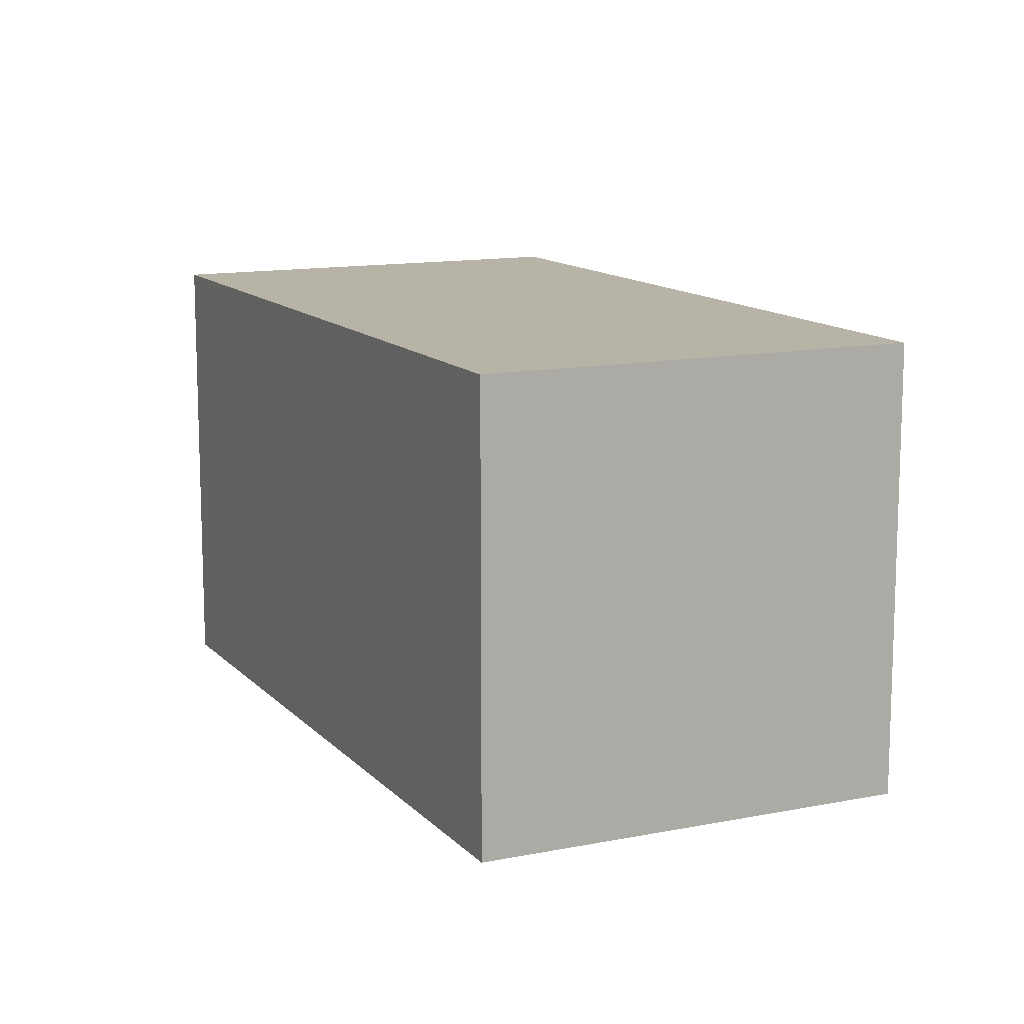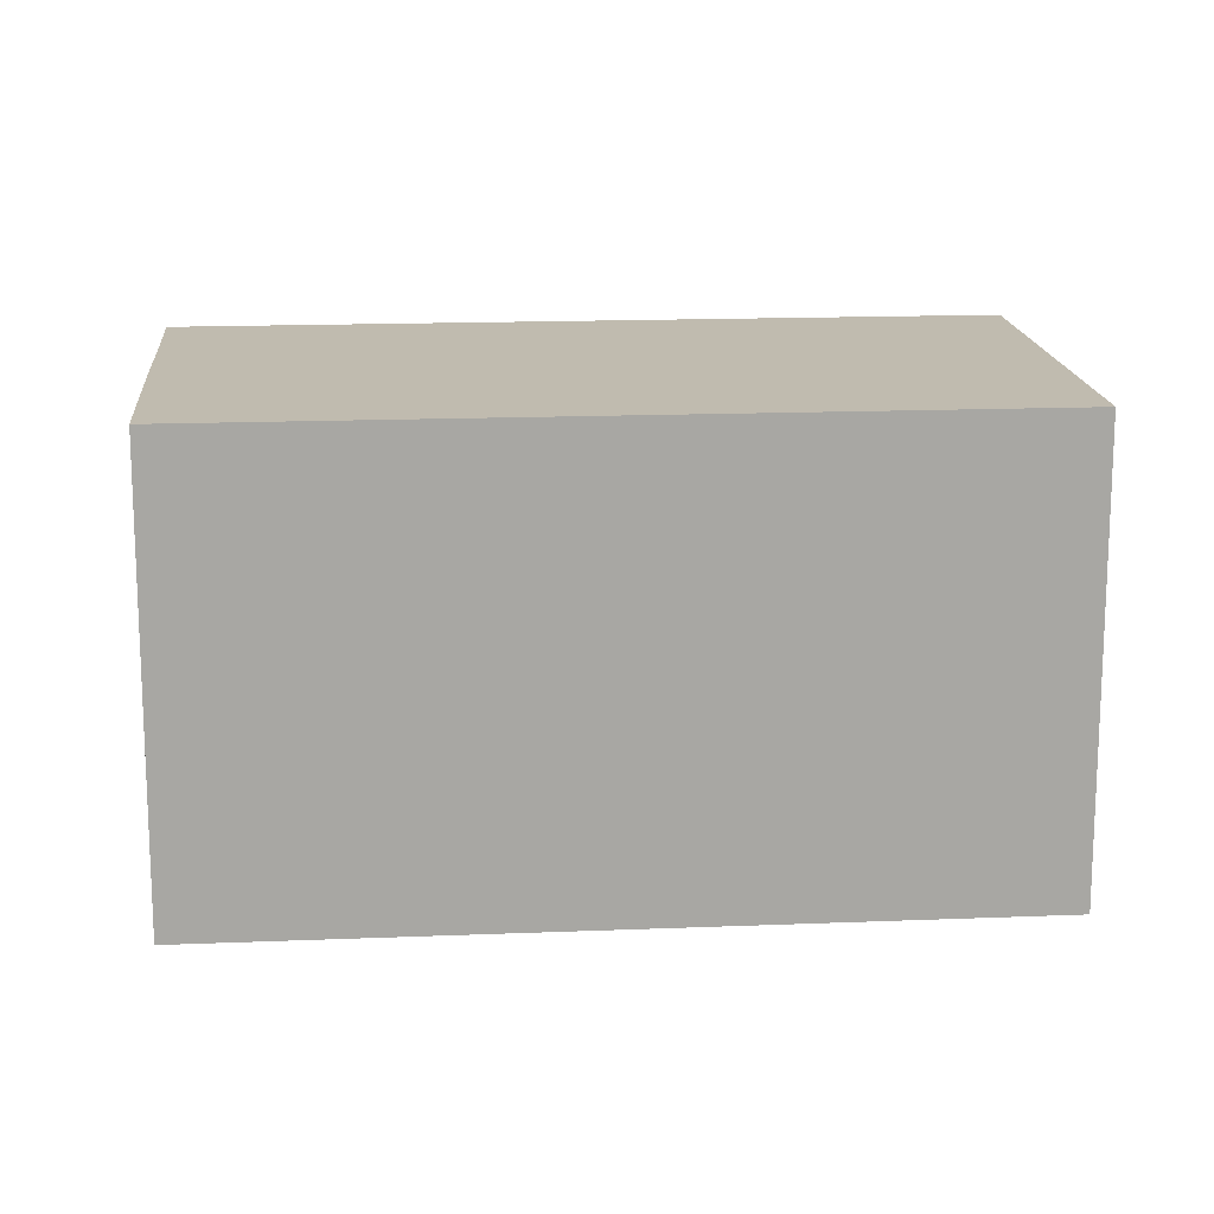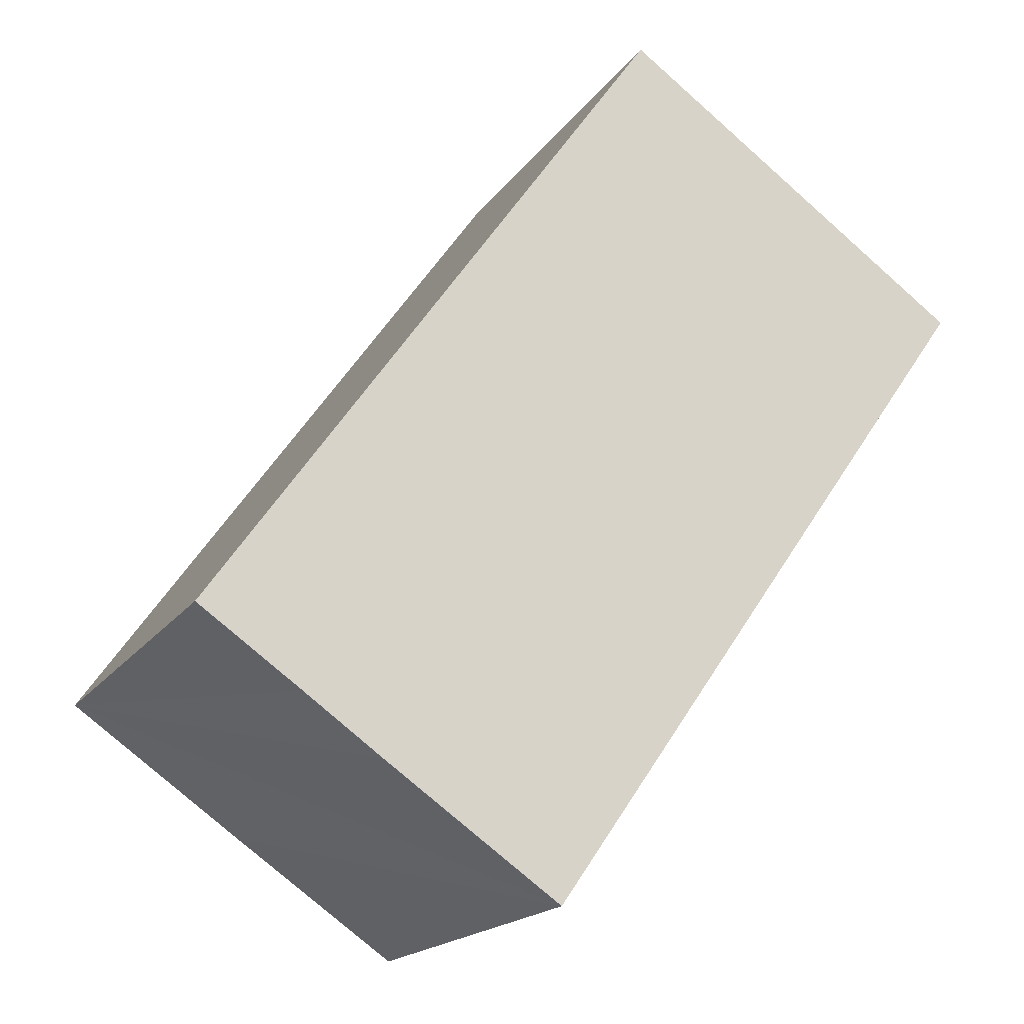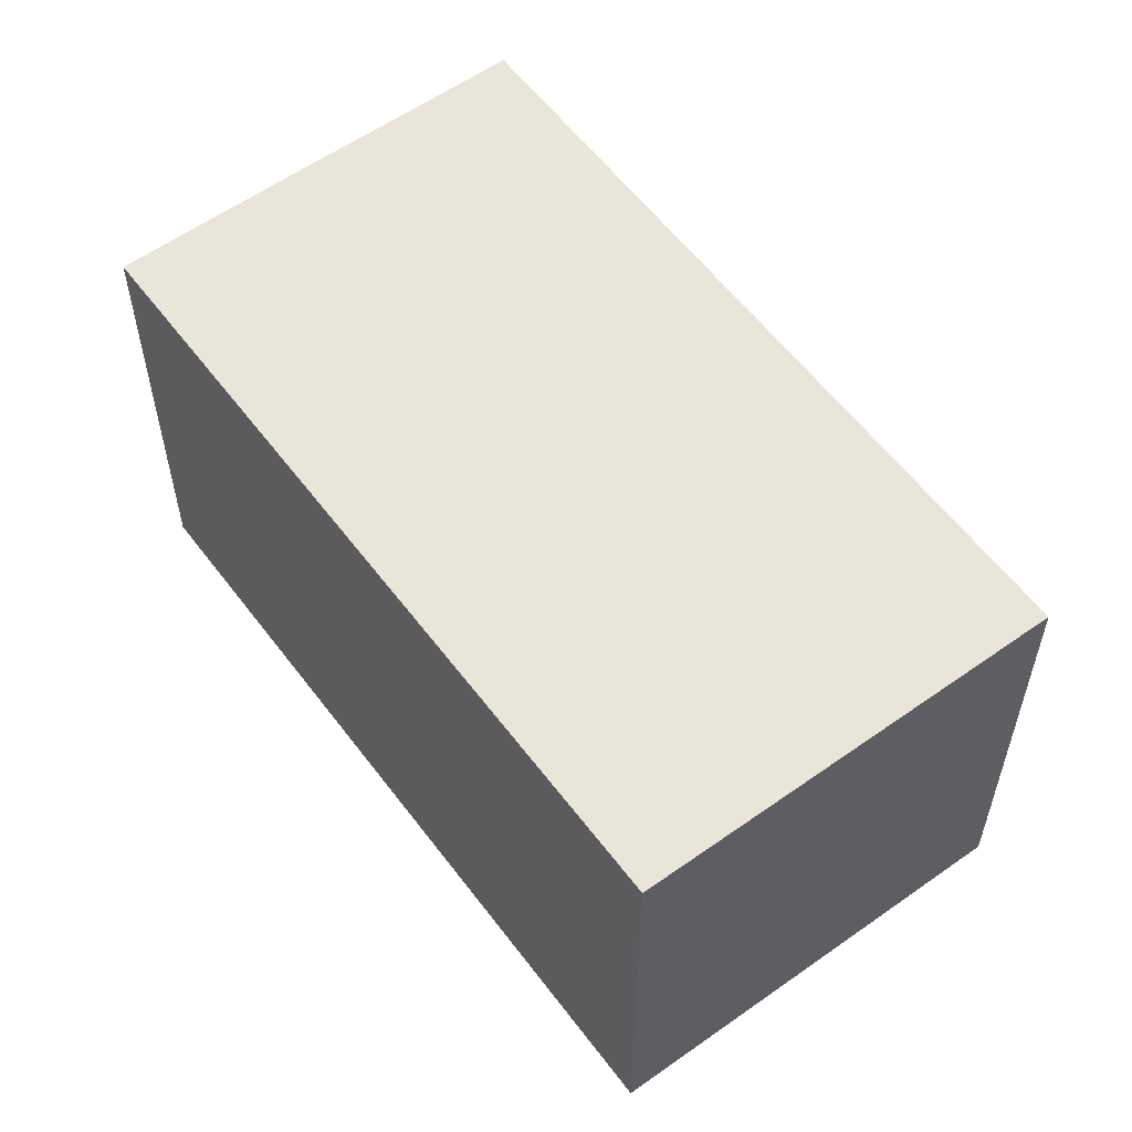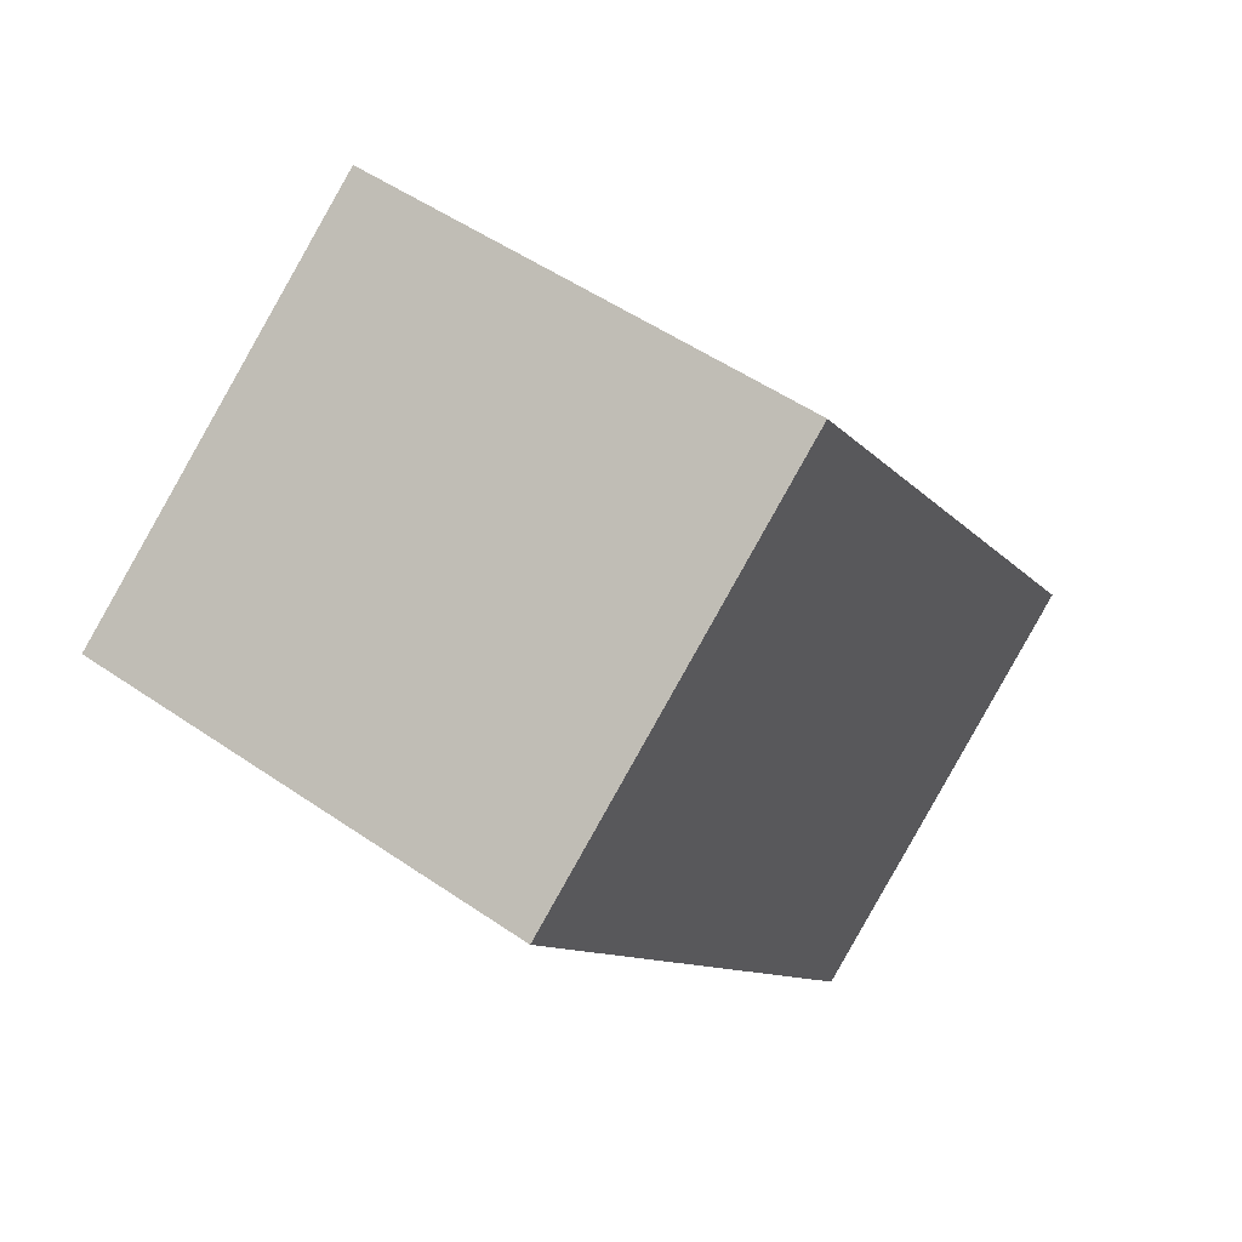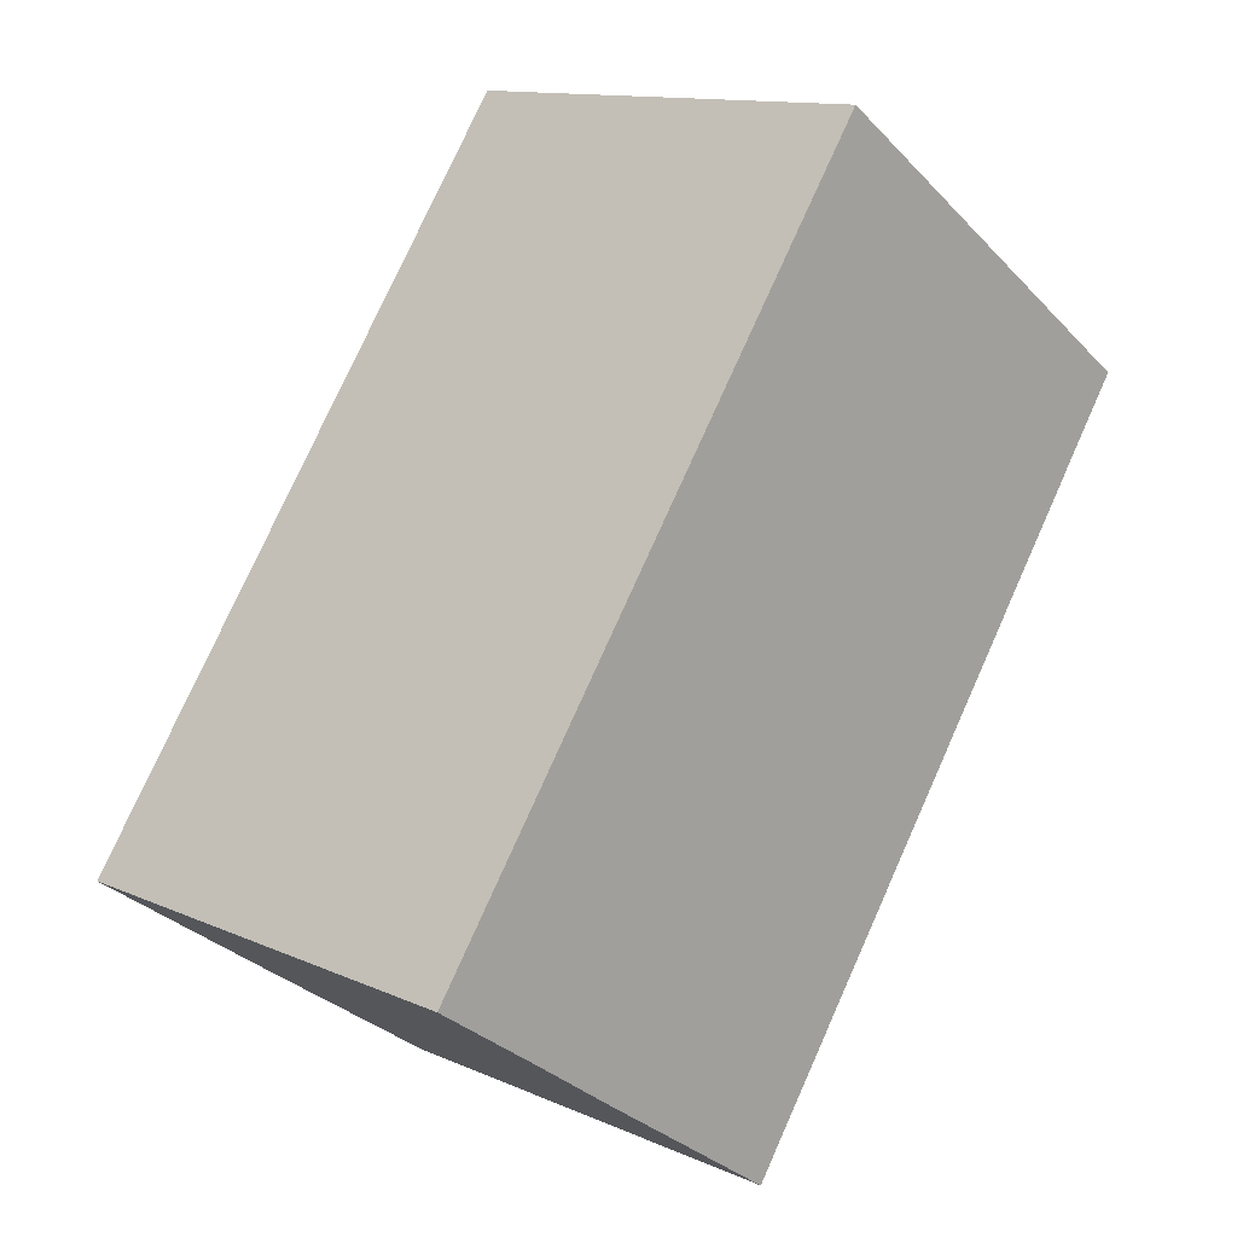
<metadata>
{"format":"obj","ext":"obj","renderer":"f3d","projection":"perspective","resolution":1024,"background":"white","views":[{"elev":12.6,"azim":-60.2,"up":"+Y"},{"elev":15.9,"azim":-129.7,"up":"+Y"},{"elev":-17.9,"azim":156.2,"up":"+Z"},{"elev":57.8,"azim":-71.4,"up":"+Y"},{"elev":51.6,"azim":-53.2,"up":"+Z"},{"elev":12.6,"azim":135.6,"up":"+Z"}]}
</metadata>
<code>
v  5.35 6.662 3.753
v  5.384 6.662 -7.734
v  0 6.662 4.079e-16
v  12.2 6.662 -6.05
v  10.64 6.662 -7.13
v  6.818 6.662 -9.795
v  9.466 6.662 -7.961
v  6.818 5.998e-16 -9.795
v  0 0 0
v  5.384 4.736e-16 -7.734
v  5.35 -2.298e-16 3.753
v  12.2 3.705e-16 -6.05
v  9.466 4.875e-16 -7.961
v  10.64 4.366e-16 -7.13
g defaultobject
f 1 2 3
f 2 1 4
f 2 4 5
f 2 5 6
f 6 5 7
f 8 2 6
f 2 8 3
f 3 8 9
f 9 8 10
f 9 1 3
f 1 9 11
f 11 4 1
f 4 11 12
f 12 5 4
f 5 12 7
f 7 12 6
f 6 12 13
f 6 13 8
f 13 12 14
f 10 11 9
f 11 10 12
f 12 10 14
f 14 10 8
f 14 8 13

</code>
